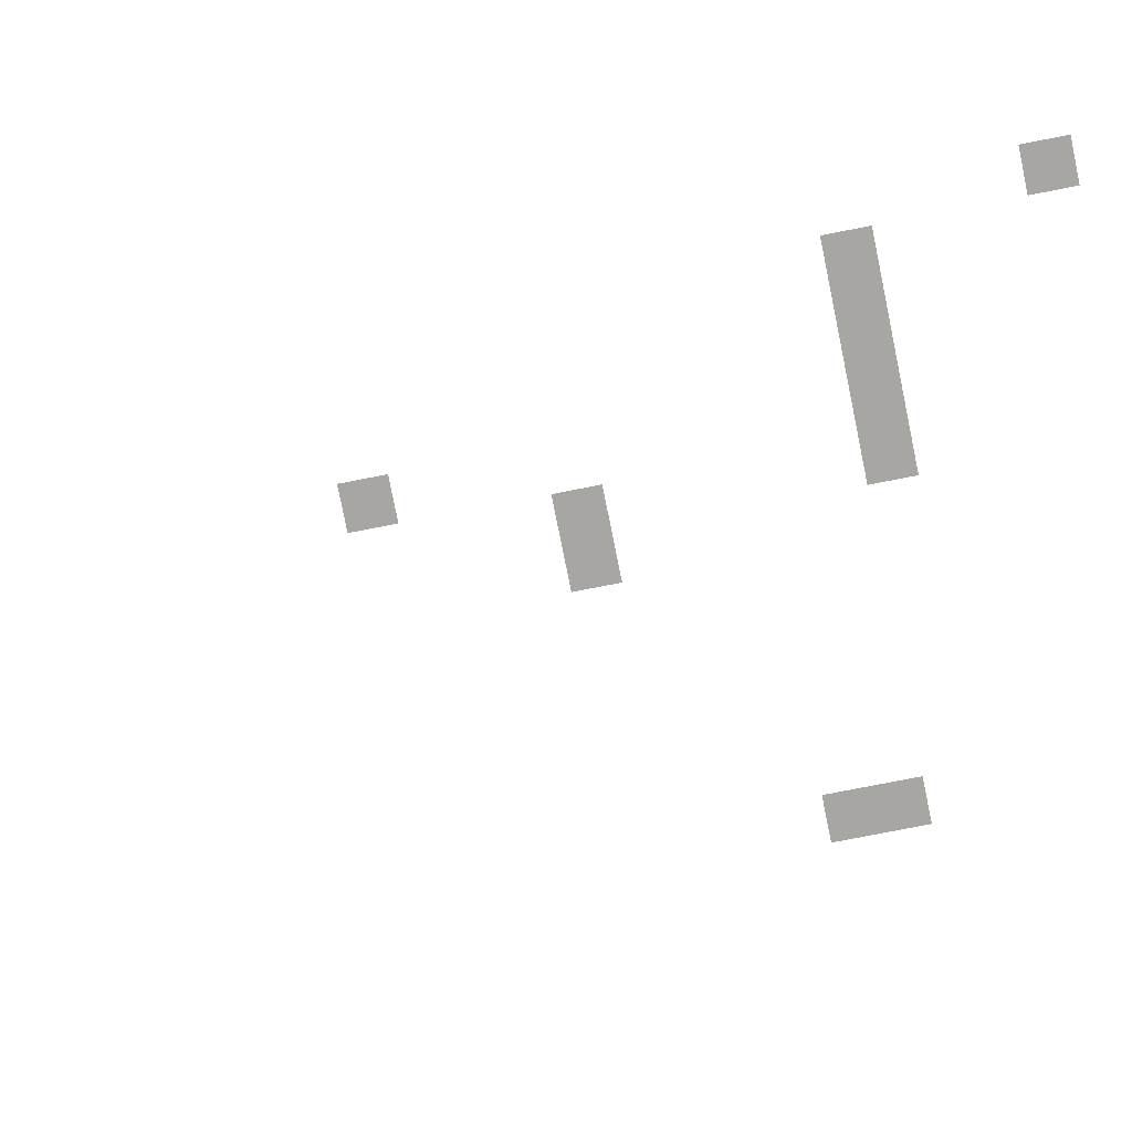
<metadata>
{"format":"obj","ext":"obj","renderer":"f3d","projection":"perspective","resolution":1024,"background":"white","views":[{"elev":-74.1,"azim":-78.8,"up":"+Z"}]}
</metadata>
<code>
v -27.5 -15 0
v -30 -15 0
v -30 -12.5 0
v -27.5 -12.5 0
v -27.5 -17.5 0
v -30 -17.5 0
v -27.5 -20 0
v -30 -20 0
v -27.5 -22.5 0
v -30 -22.5 0
v -22.5 -60 0
v -25 -60 0
v -25 -57.5 0
v -22.5 -57.5 0
v -17.5 -70 0
v -20 -70 0
v -20 -67.5 0
v -17.5 -67.5 0
v -22.5 -70 0
v -22.5 -67.5 0
v -2.5 -80 0
v -5 -80 0
v -5 -77.5 0
v -2.5 -77.5 0
v -2.5 -82.5 0
v -5 -82.5 0
v -20 -85 0
v -22.5 -85 0
v -22.5 -82.5 0
v -20 -82.5 0
v -25 -85 0
v -25 -82.5 0
v -27.5 -85 0
v -27.5 -82.5 0
v -30 -85 0
v -30 -82.5 0
v -32.5 -85 0
v -32.5 -82.5 0
v -32.5 -95 0
v -35 -95 0
v -35 -92.5 0
v -32.5 -92.5 0
v -32.5 -105 0
v -35 -105 0
v -35 -102.5 0
v -32.5 -102.5 0
v -32.5 -107.5 0
v -35 -107.5 0
v -32.5 -117.5 0
v -35 -117.5 0
v -35 -115 0
v -32.5 -115 0
v -32.5 -120 0
v -35 -120 0
v -32.5 -122.5 0
v -35 -122.5 0
v -32.5 -125 0
v -35 -125 0
v -32.5 -127.5 0
v -35 -127.5 0
v -32.5 -130 0
v -35 -130 0
v -27.5 -30 0
v -30 -30 0
v -30 -27.5 0
v -27.5 -27.5 0
v -30 -135 0
v -37.68 -135 0
v -37.68 -127.3 0
v -30 -127.3 0
v 0 -2.5 0
v -2.5 -2.5 0
v -2.5 0 0
v 0 0 0
g mesh_0001
f 1 2 3 4
g mesh_0002
f 5 6 2 1
f 7 8 6 5
f 9 10 8 7
f 11 12 13 14
f 15 16 17 18
f 16 19 20 17
f 21 22 23 24
f 25 26 22 21
f 27 28 29 30
f 28 31 32 29
f 31 33 34 32
f 33 35 36 34
f 35 37 38 36
f 39 40 41 42
f 43 44 45 46
f 47 48 44 43
f 49 50 51 52
f 53 54 50 49
f 55 56 54 53
f 57 58 56 55
f 59 60 58 57
f 61 62 60 59
g mesh_0003
f 63 64 65 66
g mesh_0004
f 67 68 69 70
g mesh_tile_0015
f 71 72 73 74
g mesh_tile_0013
f 71 72 73 74
g mesh_tile_0007
f 71 72 73 74
g mesh_tile_0001
f 71 72 73 74

</code>
